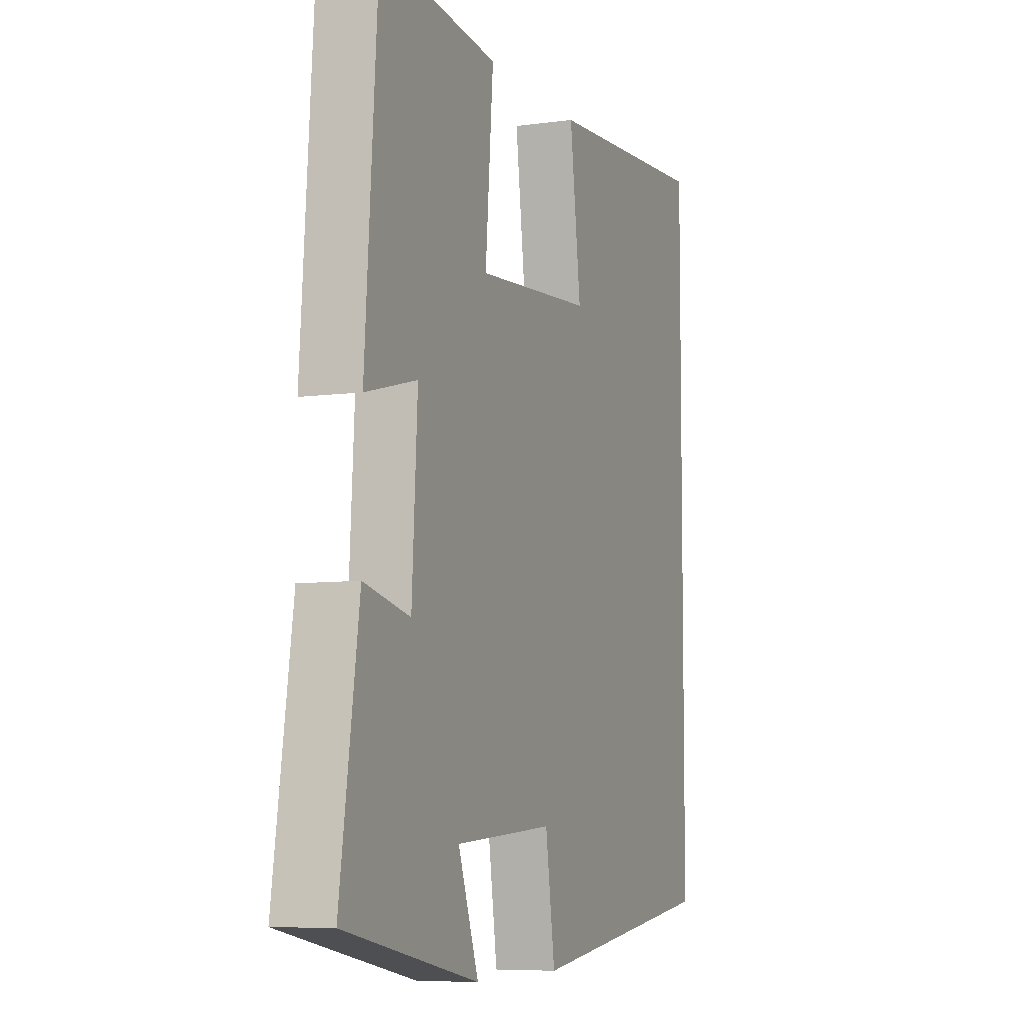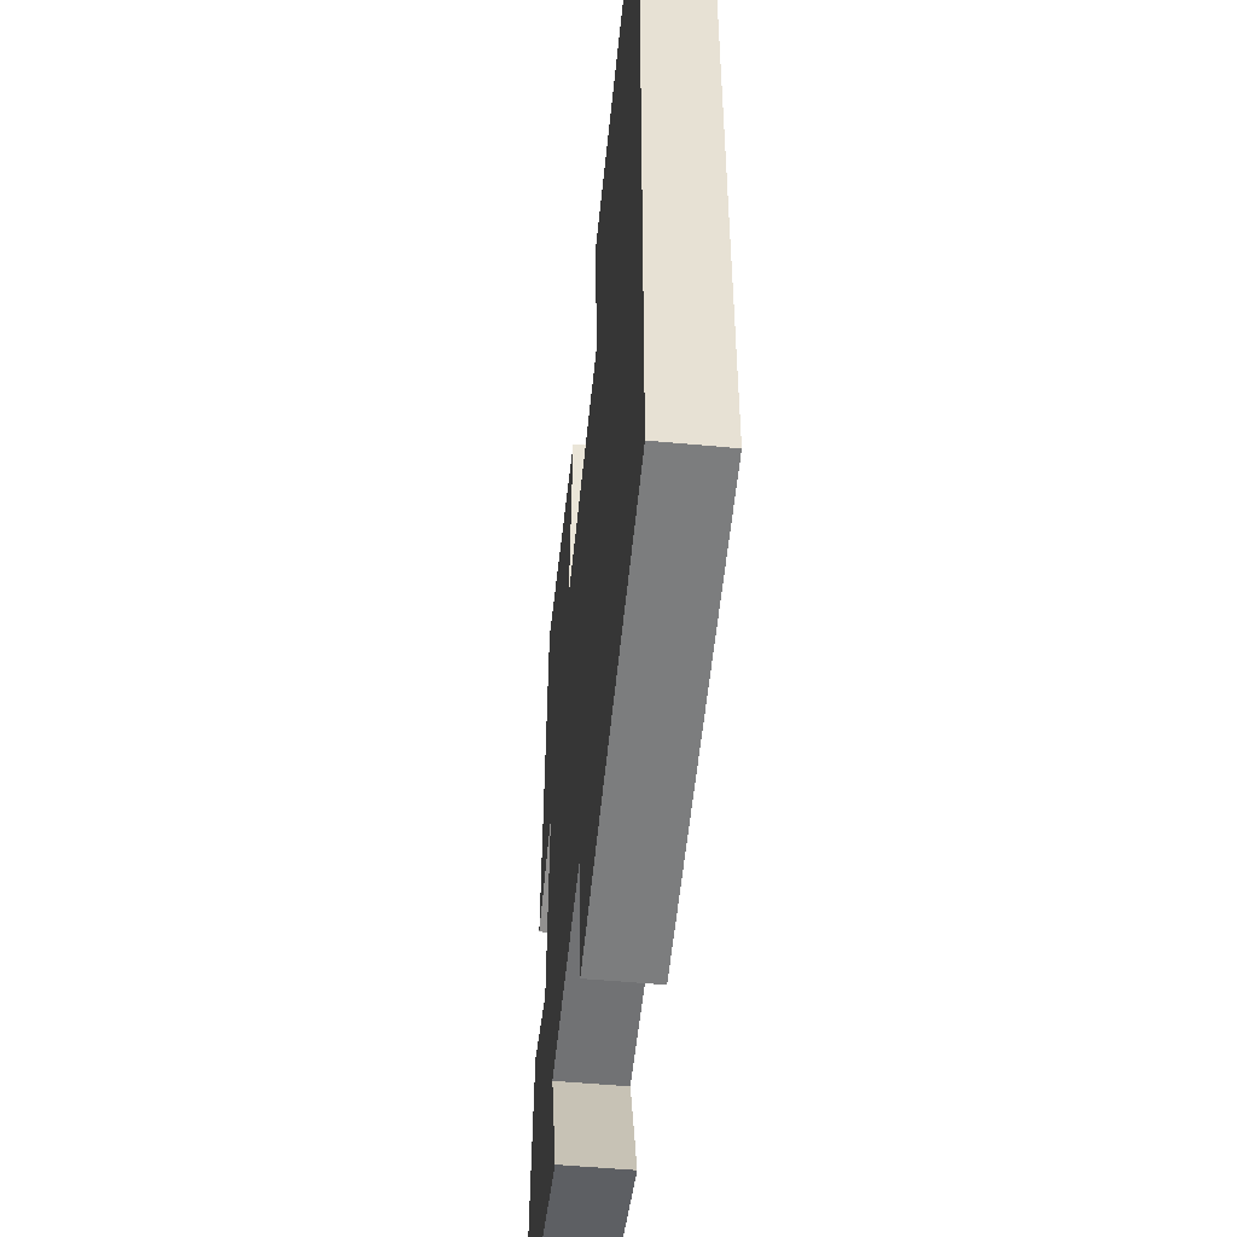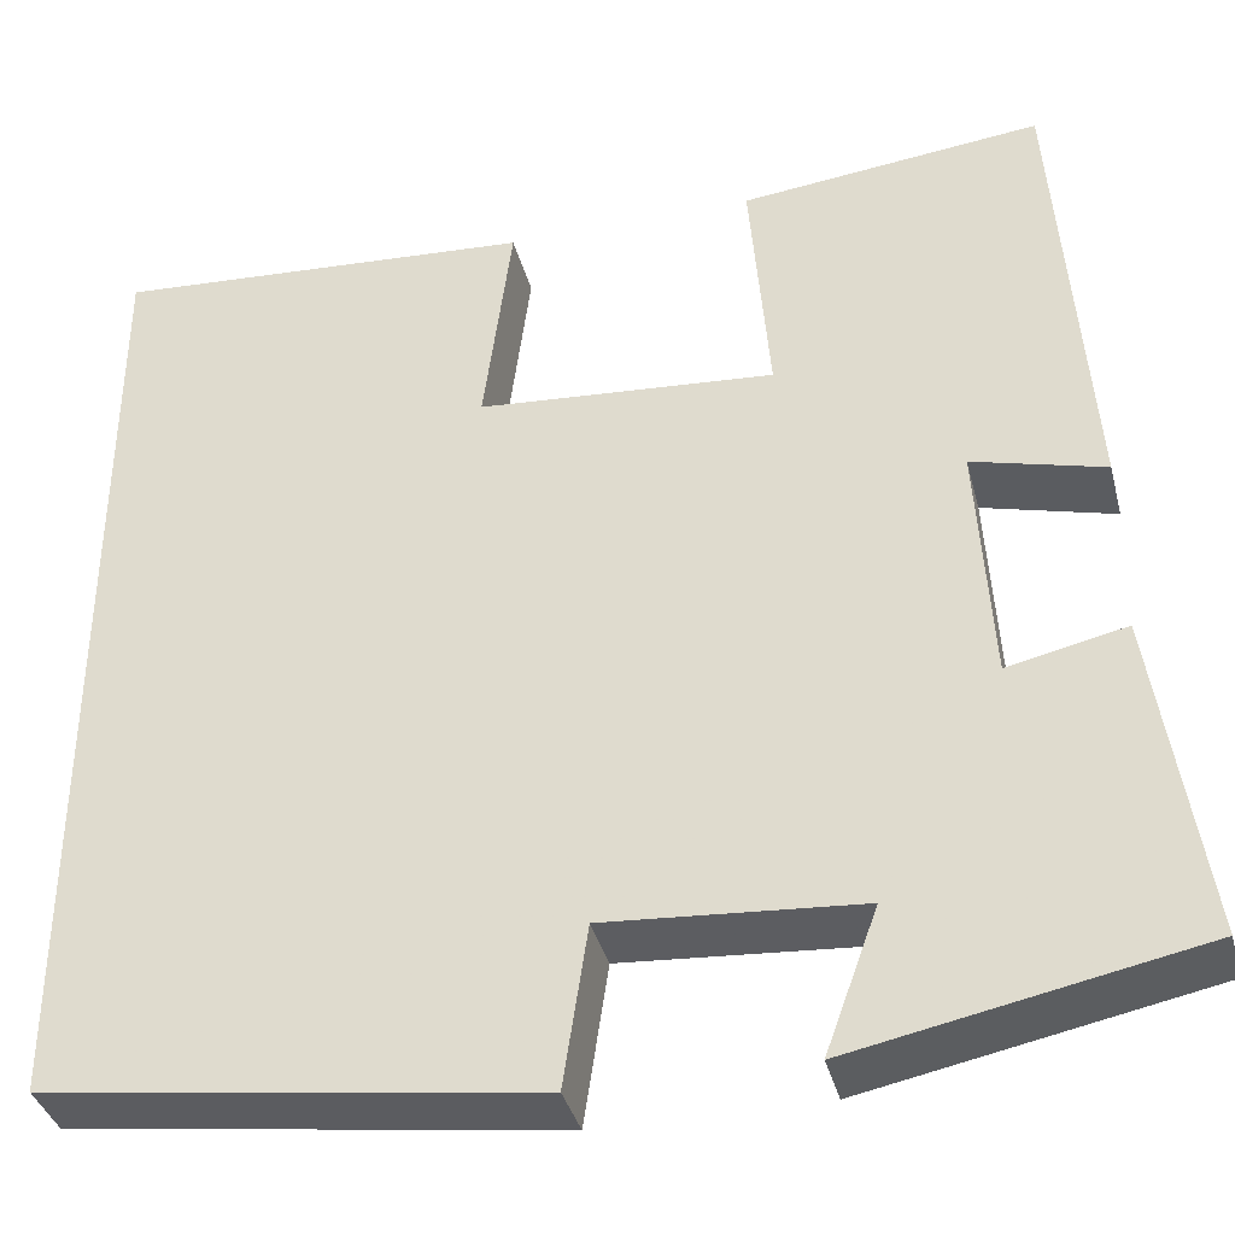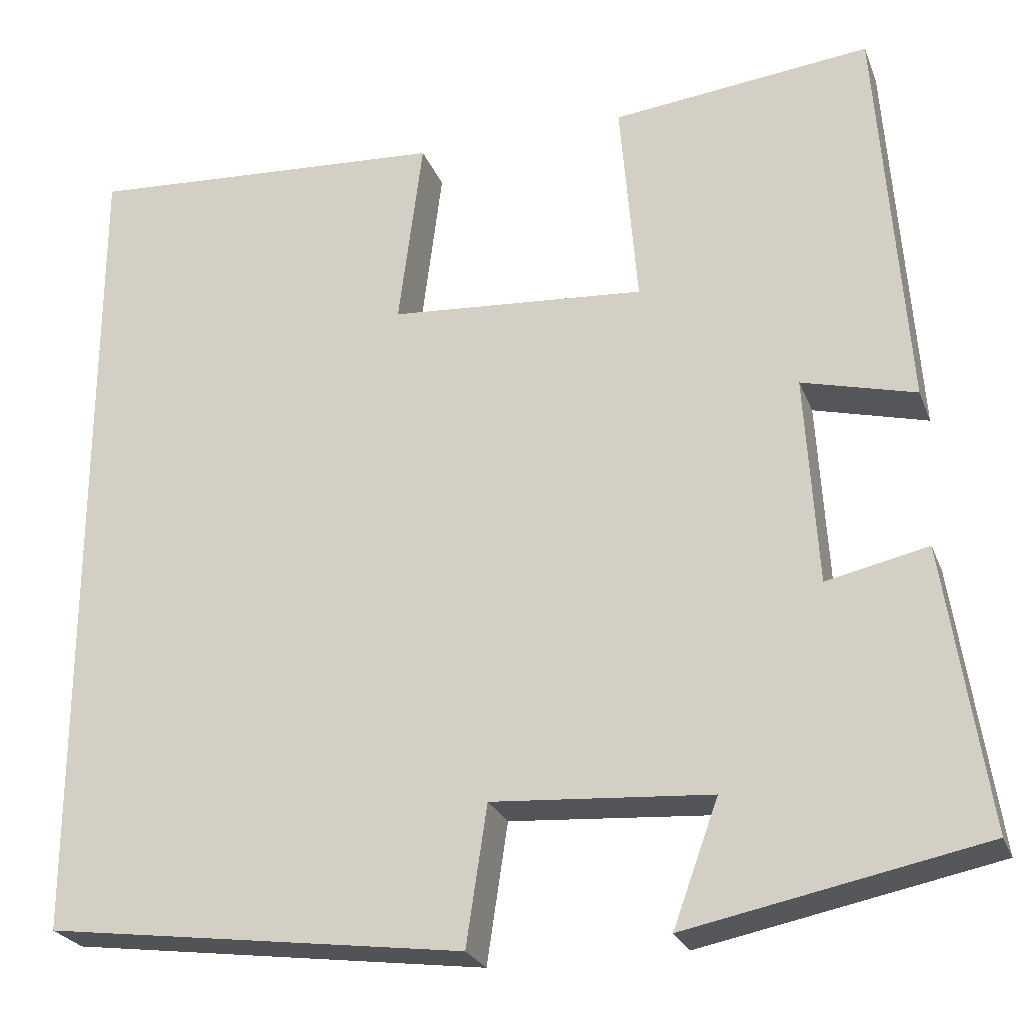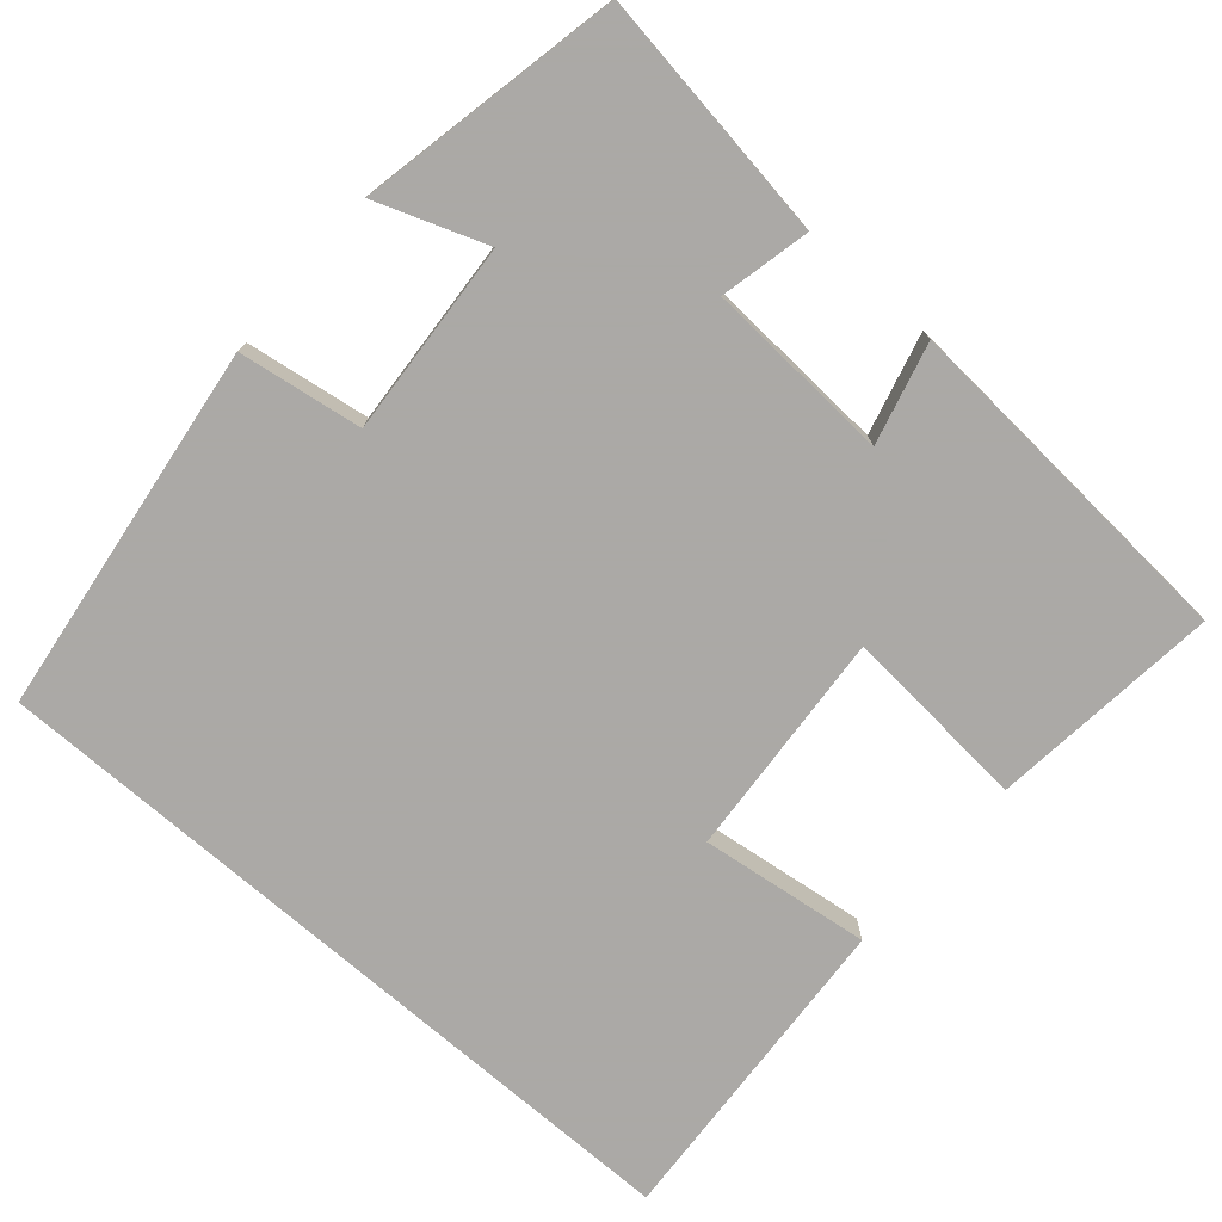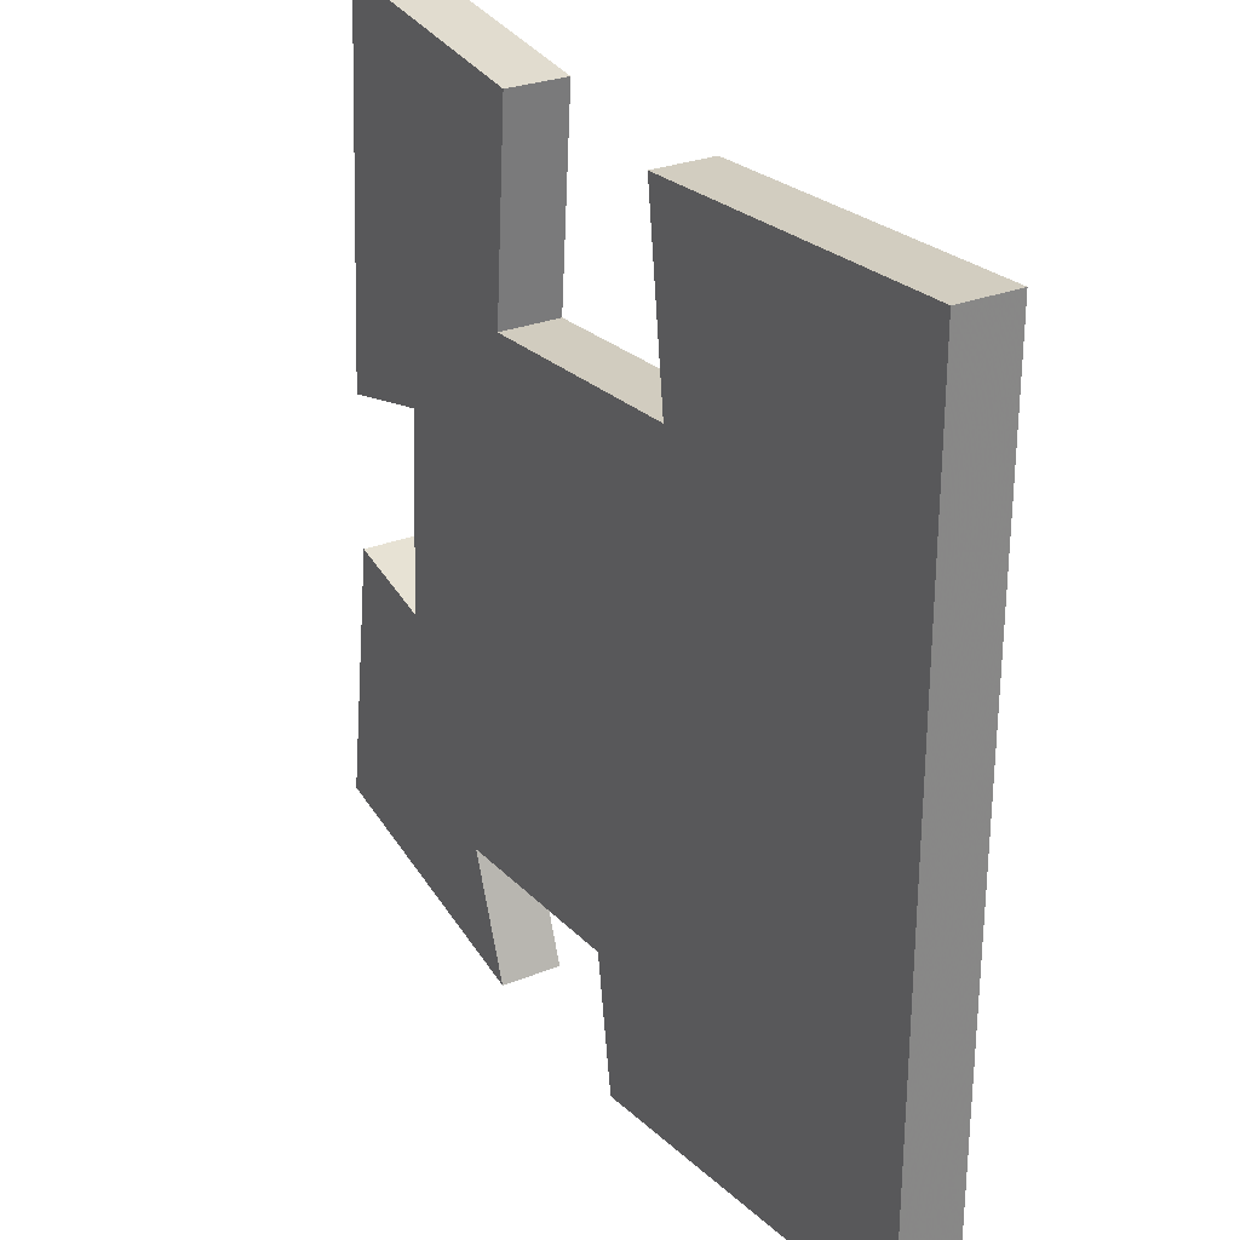
<metadata>
{"format":"obj","ext":"obj","renderer":"f3d","projection":"perspective","resolution":1024,"background":"white","views":[{"elev":-7.2,"azim":-68.3,"up":"+Z"},{"elev":-51.4,"azim":84.1,"up":"+Z"},{"elev":-37.3,"azim":-165.8,"up":"+Z"},{"elev":-25.1,"azim":-162.0,"up":"+Z"},{"elev":-75.5,"azim":-130.9,"up":"+Y"},{"elev":28.3,"azim":59.0,"up":"+Z"}]}
</metadata>
<code>
v 0.5 0.07 -0.436
v 0.016 0.07 -0.5
v -0.008 0.07 -0.339
v -0.26 0.07 -0.357
v -0.208 0.07 -0.5
v -0.548 0.07 -0.432
v -0.5 0.07 -0.107
v -0.383 0.07 -0.133
v -0.369 0.07 0.109
v -0.5 0.07 0.075
v -0.468 0.07 0.533
v -0.169 0.07 0.5
v -0.189 0.07 0.257
v 0.107 0.07 0.279
v 0.079 0.07 0.5
v 0.5 0.07 0.527
v 0.5 0 -0.436
v 0.016 0 -0.5
v -0.008 0 -0.339
v -0.26 0 -0.357
v -0.208 0 -0.5
v -0.548 0 -0.432
v -0.5 0 -0.107
v -0.383 0 -0.133
v -0.369 0 0.109
v -0.5 0 0.075
v -0.468 0 0.533
v -0.169 0 0.5
v -0.189 0 0.257
v 0.107 0 0.279
v 0.079 0 0.5
v 0.5 0 0.527
f 14 15 16 1
f 13 14 1
f 11 12 13
f 10 11 13
f 9 10 13
f 8 9 13 1
f 6 7 8
f 5 6 8
f 4 5 8
f 3 4 8
f 3 8 1
f 1 2 3
f 17 32 31 30
f 17 30 29
f 29 28 27
f 29 27 26
f 29 26 25
f 17 29 25 24
f 24 23 22
f 24 22 21
f 24 21 20
f 24 20 19
f 17 24 19
f 19 18 17
f 1 17 18 2
f 2 18 19 3
f 3 19 20 4
f 4 20 21 5
f 5 21 22 6
f 6 22 23 7
f 7 23 24 8
f 8 24 25 9
f 9 25 26 10
f 10 26 27 11
f 11 27 28 12
f 12 28 29 13
f 13 29 30 14
f 14 30 31 15
f 15 31 32 16
f 16 32 17 1

</code>
